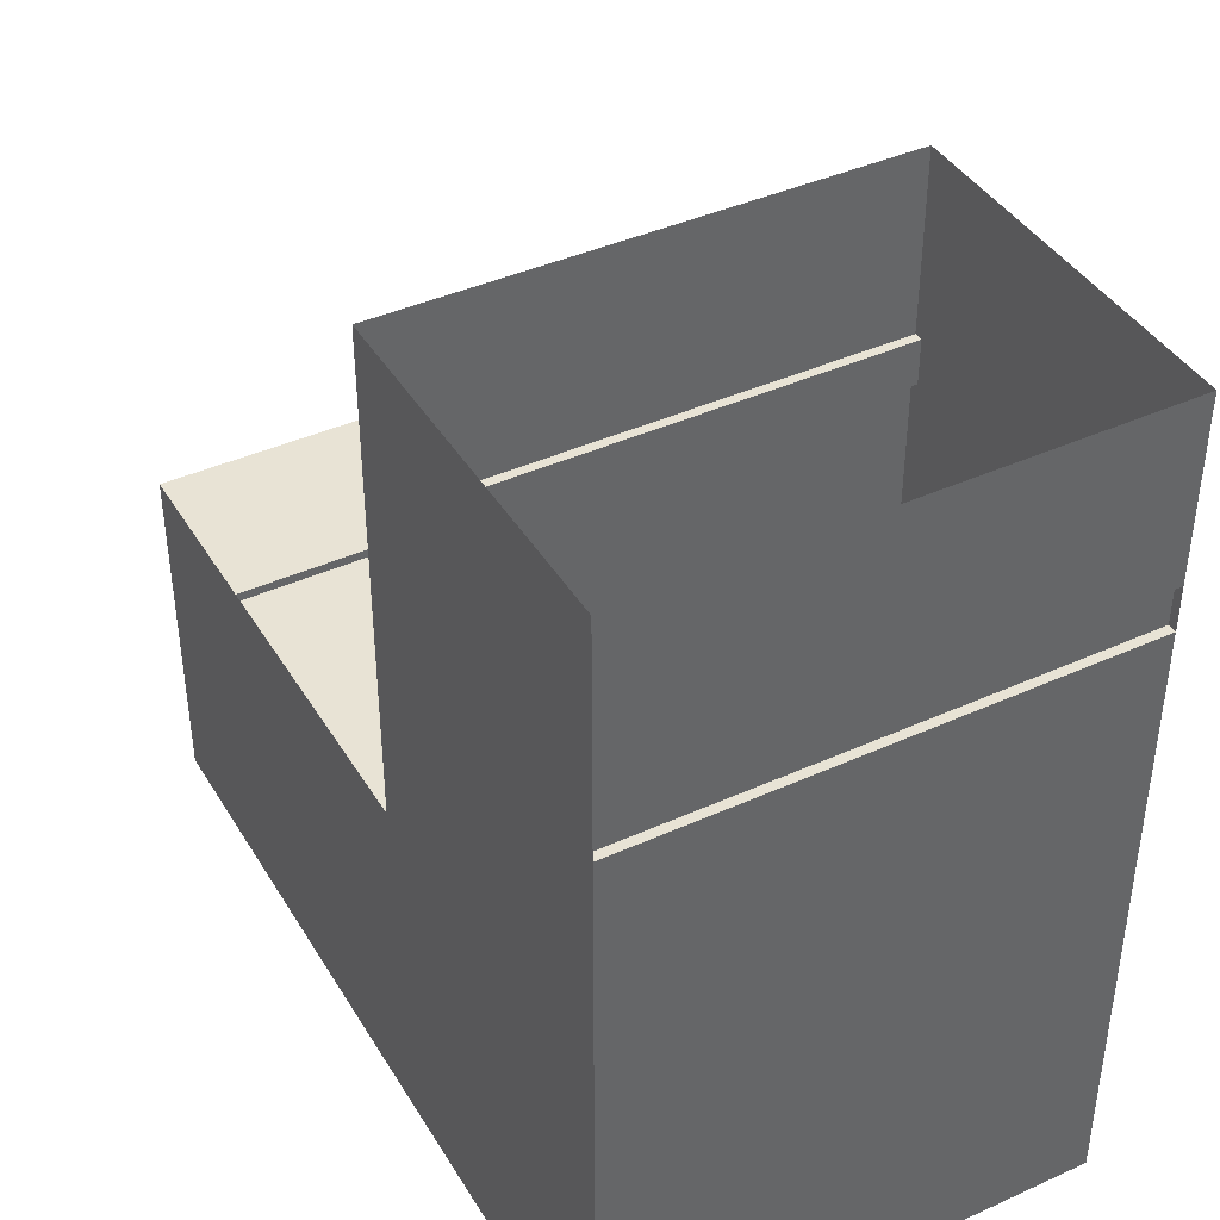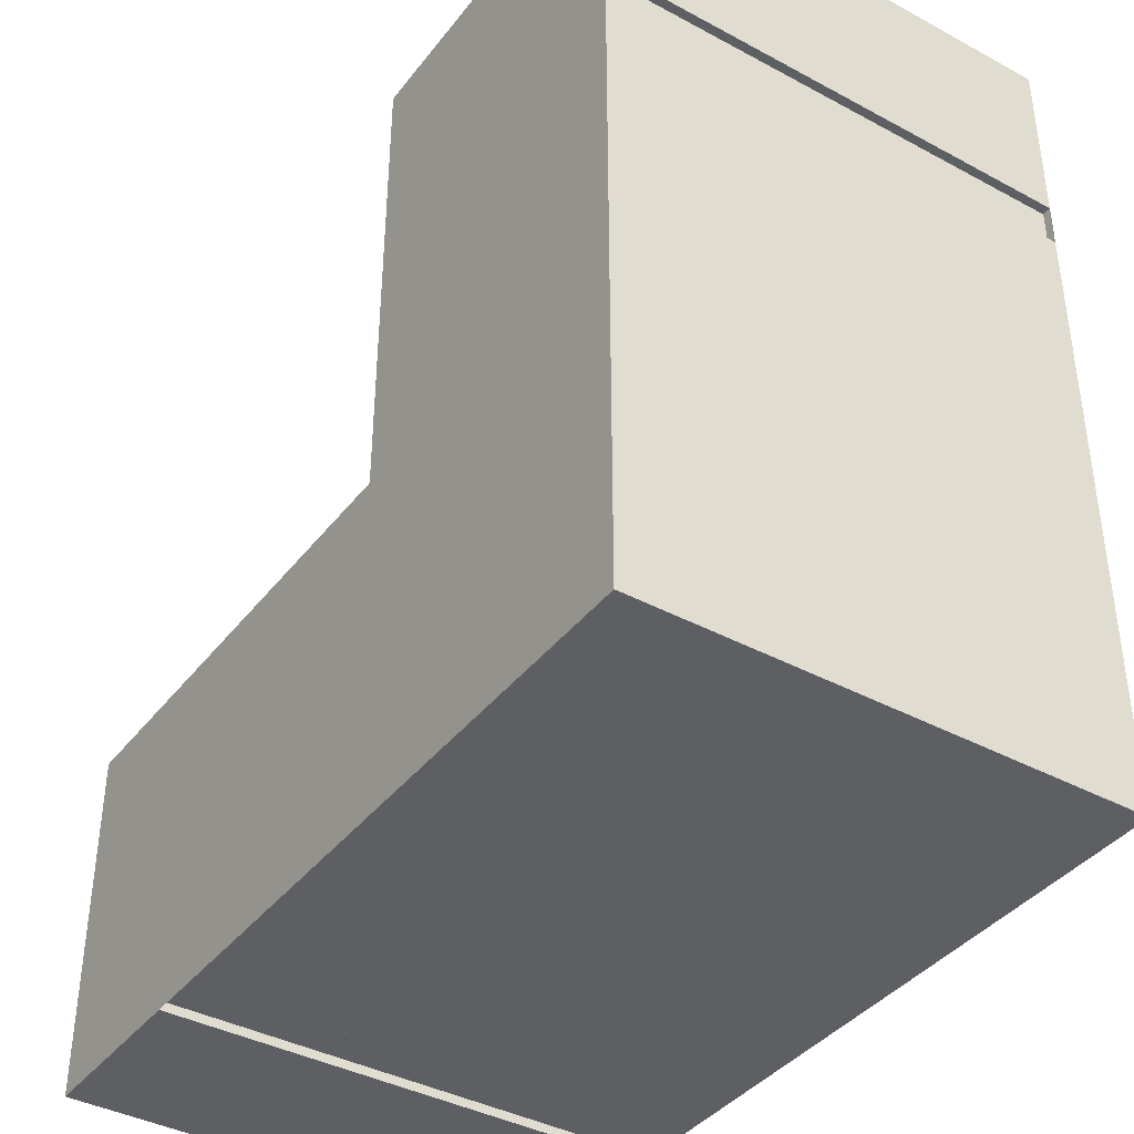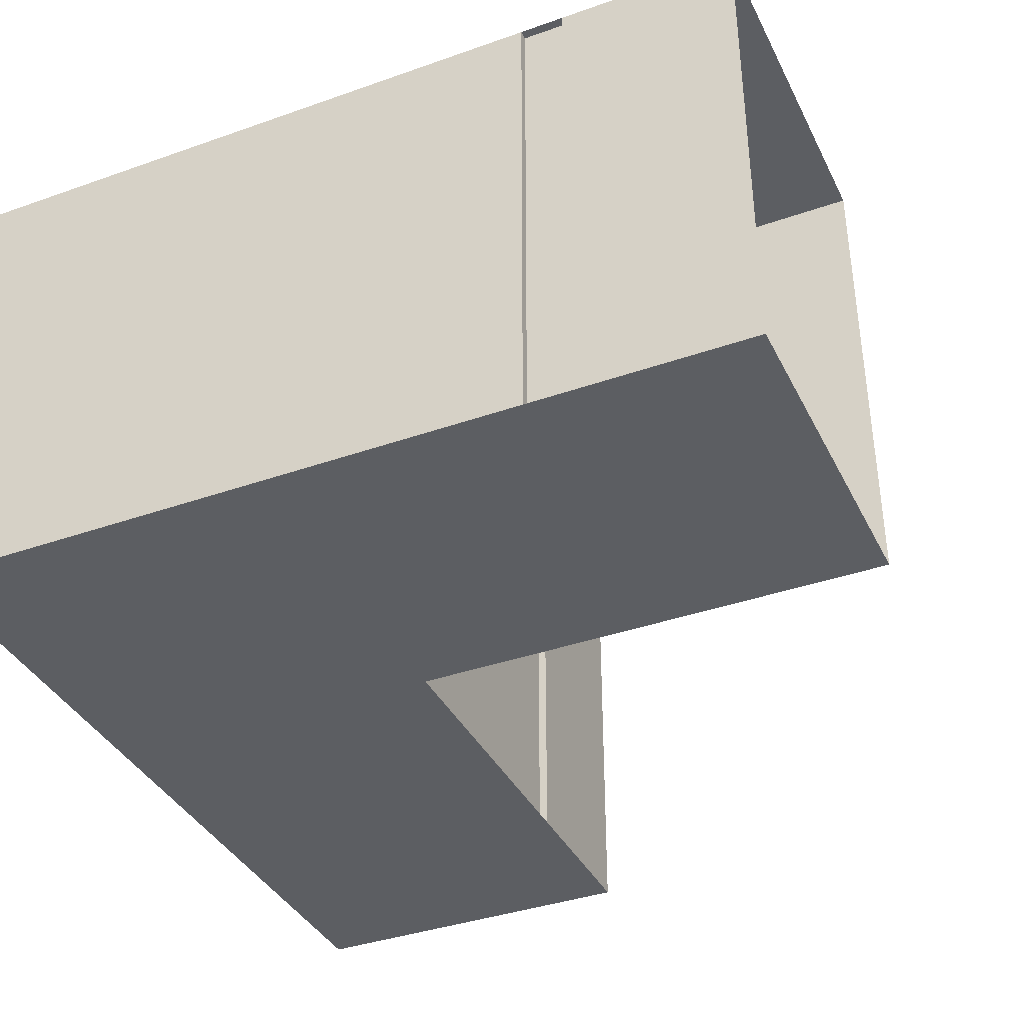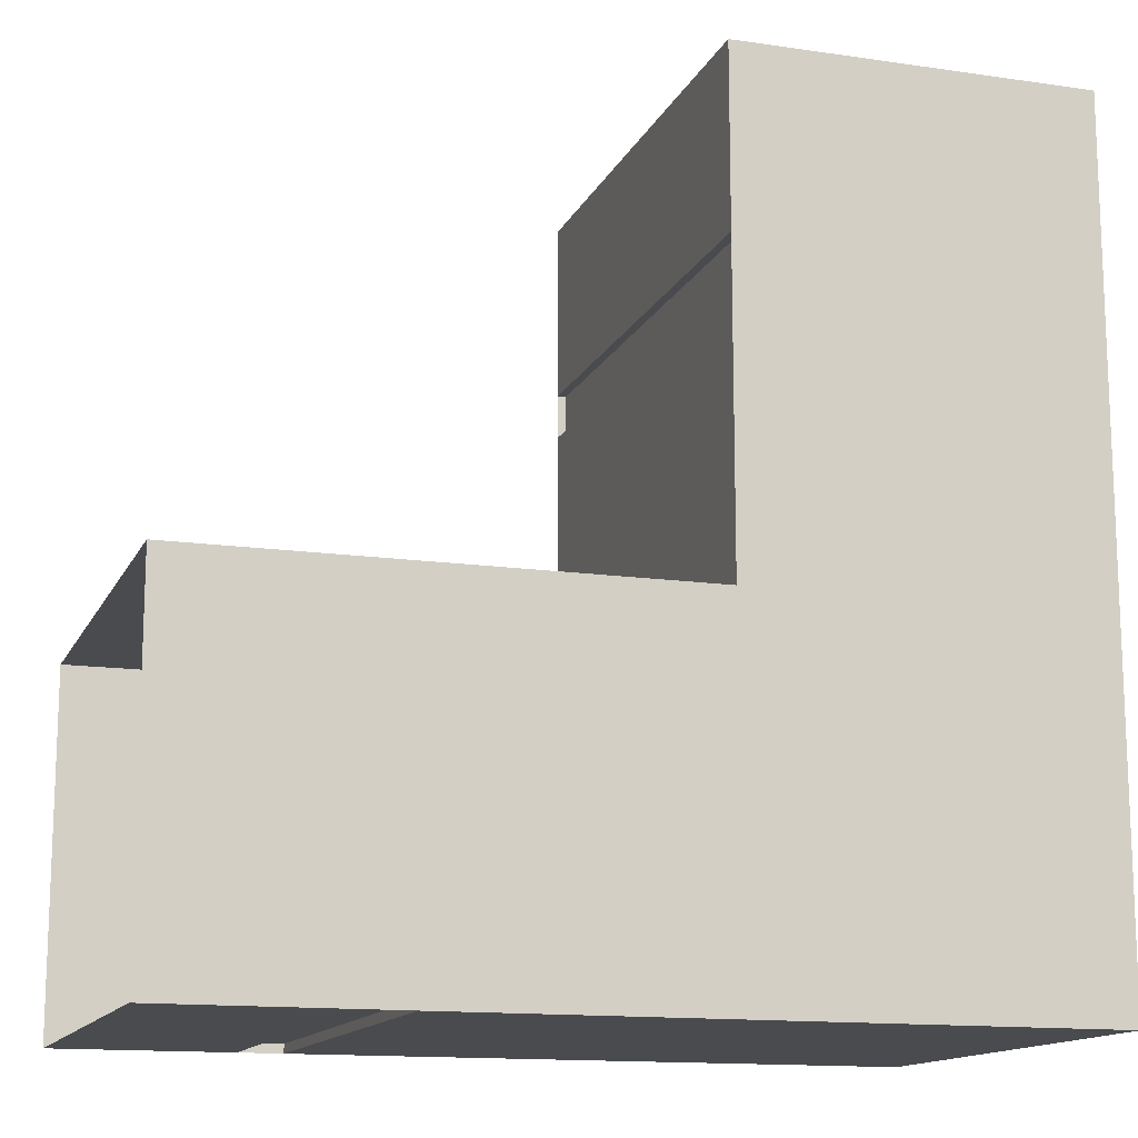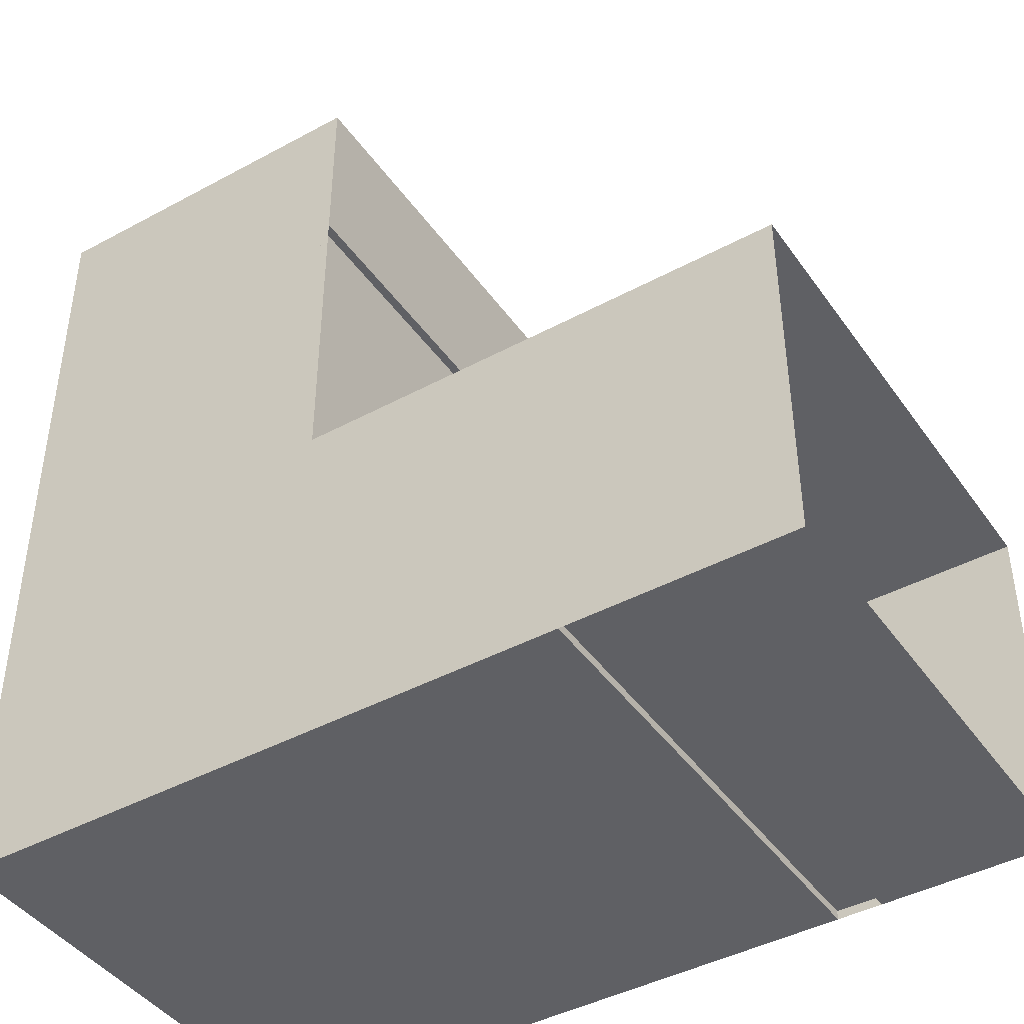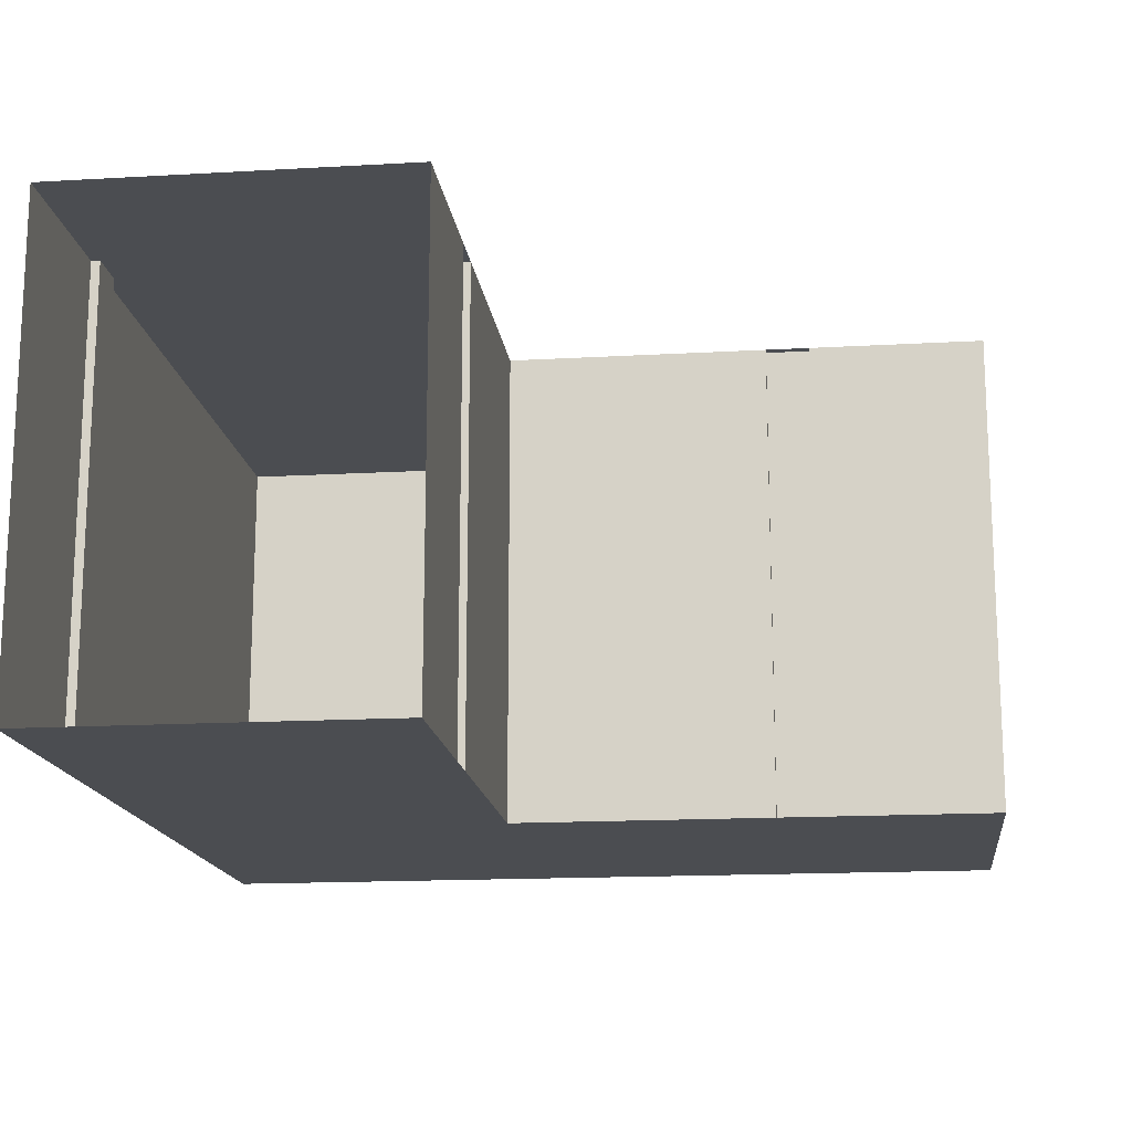
<metadata>
{"format":"obj","ext":"obj","renderer":"f3d","projection":"perspective","resolution":1024,"background":"white","views":[{"elev":41.2,"azim":61.3,"up":"+Z"},{"elev":-39.6,"azim":56.2,"up":"+Z"},{"elev":-37.8,"azim":-155.8,"up":"+Y"},{"elev":-14.0,"azim":-17.9,"up":"+Z"},{"elev":-43.2,"azim":-147.4,"up":"+Z"},{"elev":-15.9,"azim":-83.2,"up":"+Y"}]}
</metadata>
<code>
g Tunnela1
v 0.76 2.2 2.2
v 0.76 1 2.2
v 0.8 0.4 2.2
v 0.8 0 2.2
v 0.8 2.2 2.2
v 0.8 0.4 0.8
v 0.8 0.4 3
v 0.8 0 3
v 0.8 2.2 3
v 0.8 0 0.8
v 0.8 2.2 0.8
v 0.8 0 2
v 0.8 2.2 2
v 0.8 0.4 2
v 0.1 0 -0.76
v 0.1 0 -0.8
v 0.76 0 2.2
v 0.76 2.2 2
v 0.76 1 2
v 0.76 0 2
v -0.85 0 -0.8
v 0.8 0 -0.8
v -0.85 2.2 -0.8
v 0.8 2.2 -0.8
v 0.8 0.4 -0.8
v -0.76 2.2 2.2
v -0.76 1 2.2
v -0.8 0.4 2.2
v -0.8 0 2.2
v -0.8 2.2 2.2
v -2 0 0.8
v -2 2.2 0.8
v -0.8 0.4 0.8
v -3 2.2 0.8
v -3 0 0.8
v -3 0 -0.8
v -3 2.2 -0.8
v -2 0.4 0.8
v -0.8 0.4 3
v -3 0.4 0.8
v -0.8 0 3
v -0.8 2.2 3
v -0.8 0 0.8
v -0.8 2.2 0.8
v -0.8 0 2
v -0.8 2.2 2
v -0.8 0.4 2
v -0.1 0 -0.76
v -0.1 0 -0.8
v -0.76 0 2.2
v -0.76 2.2 2
v -0.76 1 2
v -0.76 0 2
v -2.2 0 0.8
v -2.2 2.2 0.8
v -2.2 0.4 0.8
v -2 0 0.76
v -2 1 0.76
v -2 2.2 0.76
v -2.2 0 0.76
v -2.2 2.2 0.76
v -2.2 1 0.76
v 0 0 -0.76
v 0 0 0.8
v 0 0 3
v 0 2.2 0.8
v 0 2.2 3
v -2 2.2 -0.8
v -2 0 -0.8
v -2.2 2.2 -0.8
v -2.2 0 -0.8
v -2 2.2 -0.76
v -2 0 -0.76
v -2.2 0 -0.76
v -2.2 2.2 -0.76
v -3 0.4 -0.8
v -2.2 0.4 -0.8
v -2.2 1 -0.76
v -2 0.4 -0.8
v -2 1 -0.76
v 0 0 -0.76
v -0.85 0.4 -0.8
f 19 18 13 14 12 20
f 13 18 1 5
f 4 17 20 12
f 1 18 19 20 17 2
f 5 1 2 17 4 3
f 11 6 14 13
f 6 10 12 14
f 7 9 5 3
f 3 4 8 7
f 5 9 67 42 30 46 44 66 11 13
f 33 43 31 38
f 44 33 38 32
f 40 56 54 35
f 40 34 55 56
f 52 53 45 47 46 51
f 62 60 54 56 55 61
f 46 30 26 51
f 29 45 53 50
f 55 32 59 61
f 58 57 60 62 61 59
f 26 27 50 53 52 51
f 32 38 31 57 58 59
f 31 54 60 57
f 30 28 29 50 27 26
f 72 75 78 74 73 80
f 69 73 74 71
f 70 75 72 68
f 69 79 68 72 80 73
f 70 77 71 74 78 75
f 76 77 70 37
f 76 36 71 77
f 44 46 47 33
f 33 47 45 43
f 39 28 30 42
f 28 39 41 29
f 8 4 12 10 64 43 45 29 41 65
f 66 44 23 24 11
f 55 34 37 70 68 23 44 32
f 31 43 21 69 71 36 35 54
f 10 22 16 49 21 43 64
f 11 24 25 6
f 6 25 22 10
f 25 82 79 69 21 22
f 25 24 23 82
f 82 23 68 79
l 15 63
l 15 81
l 48 63
l 48 81

</code>
